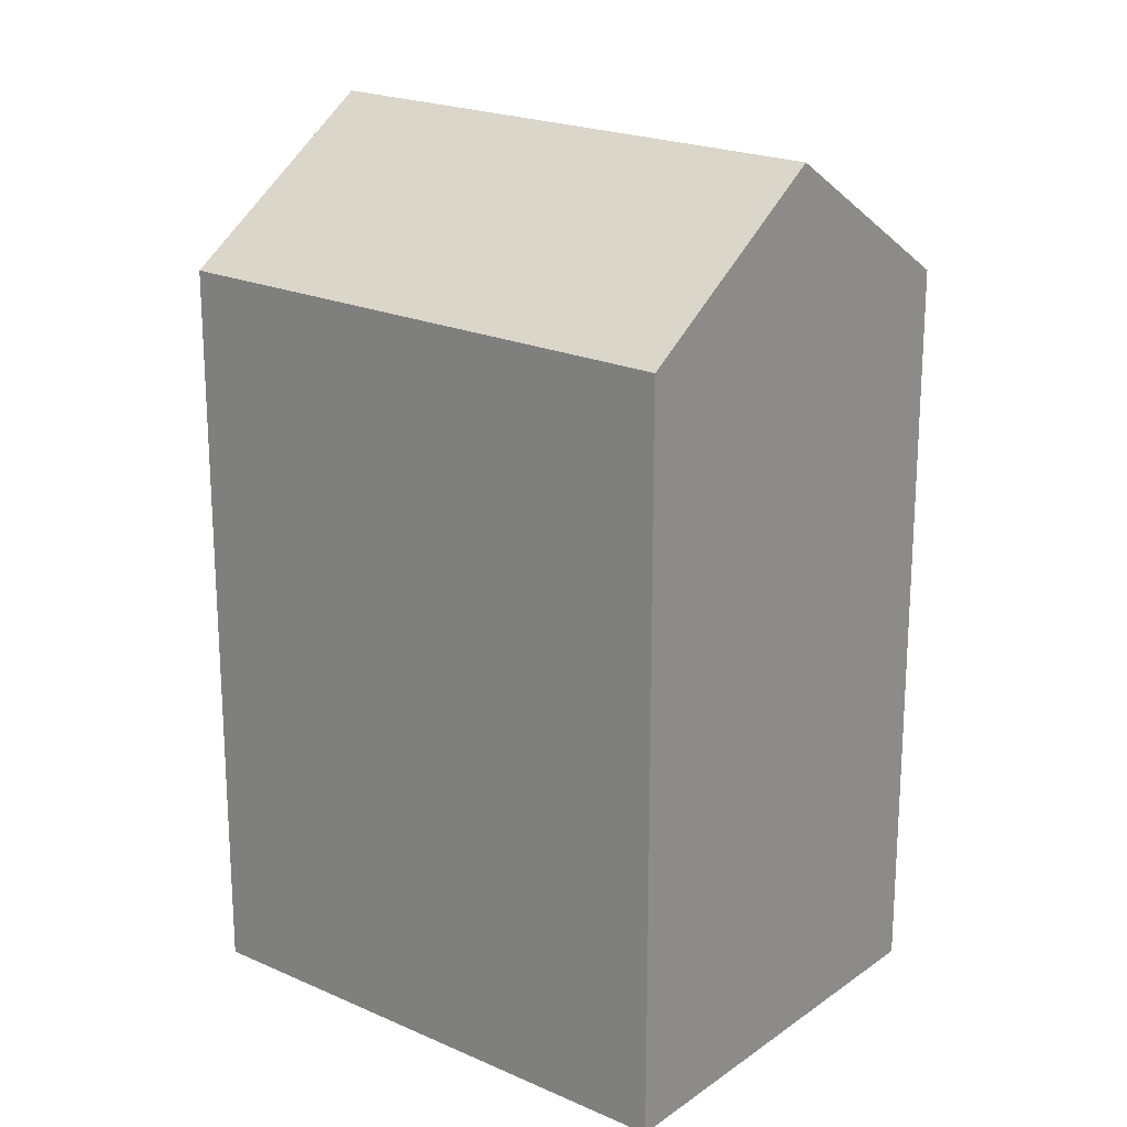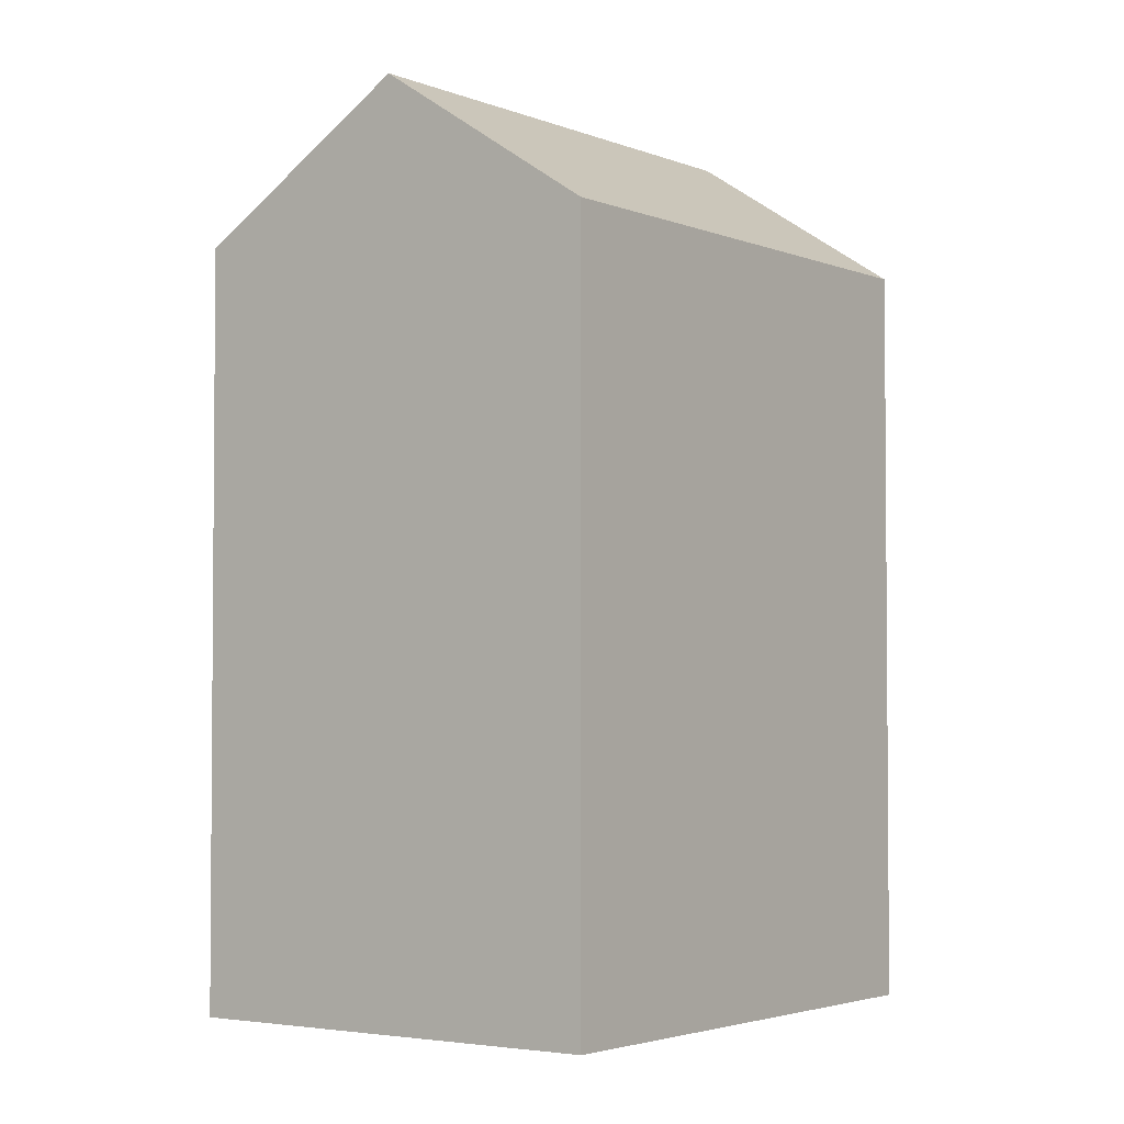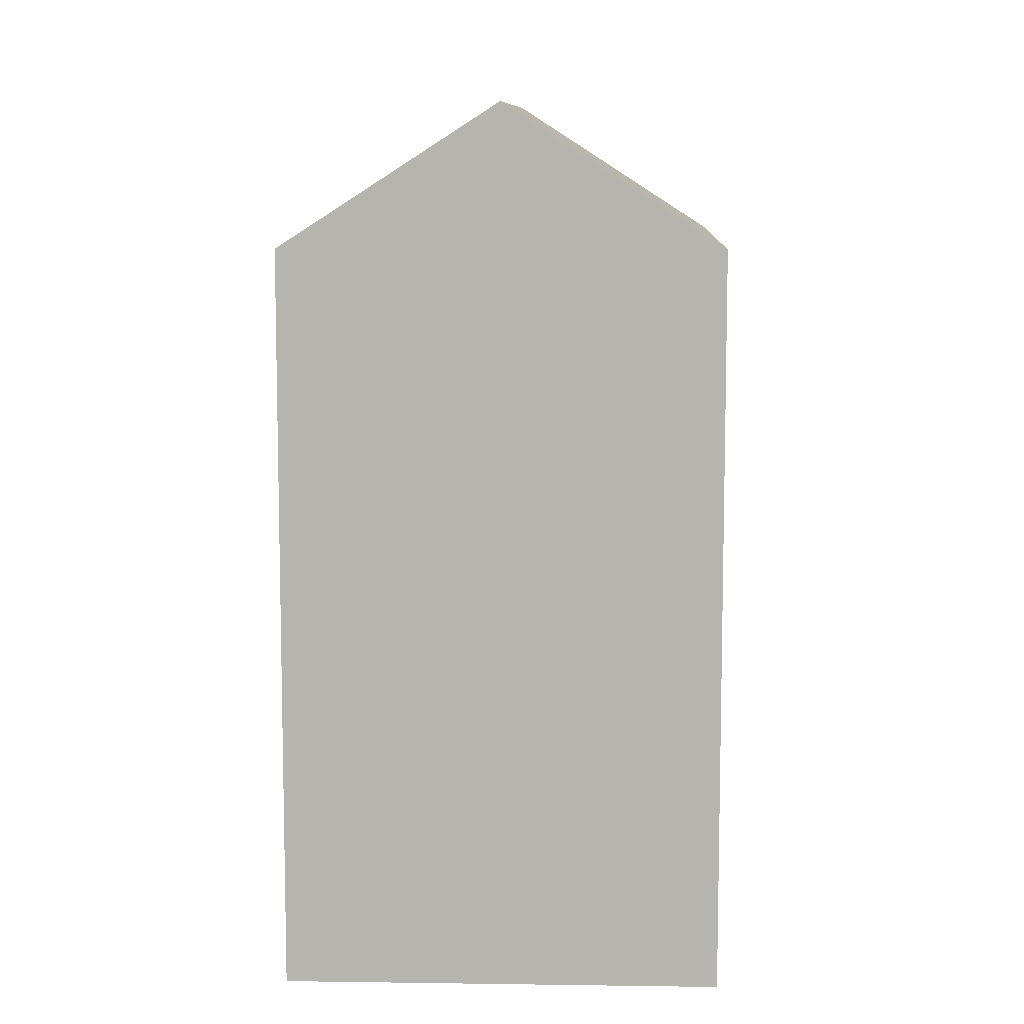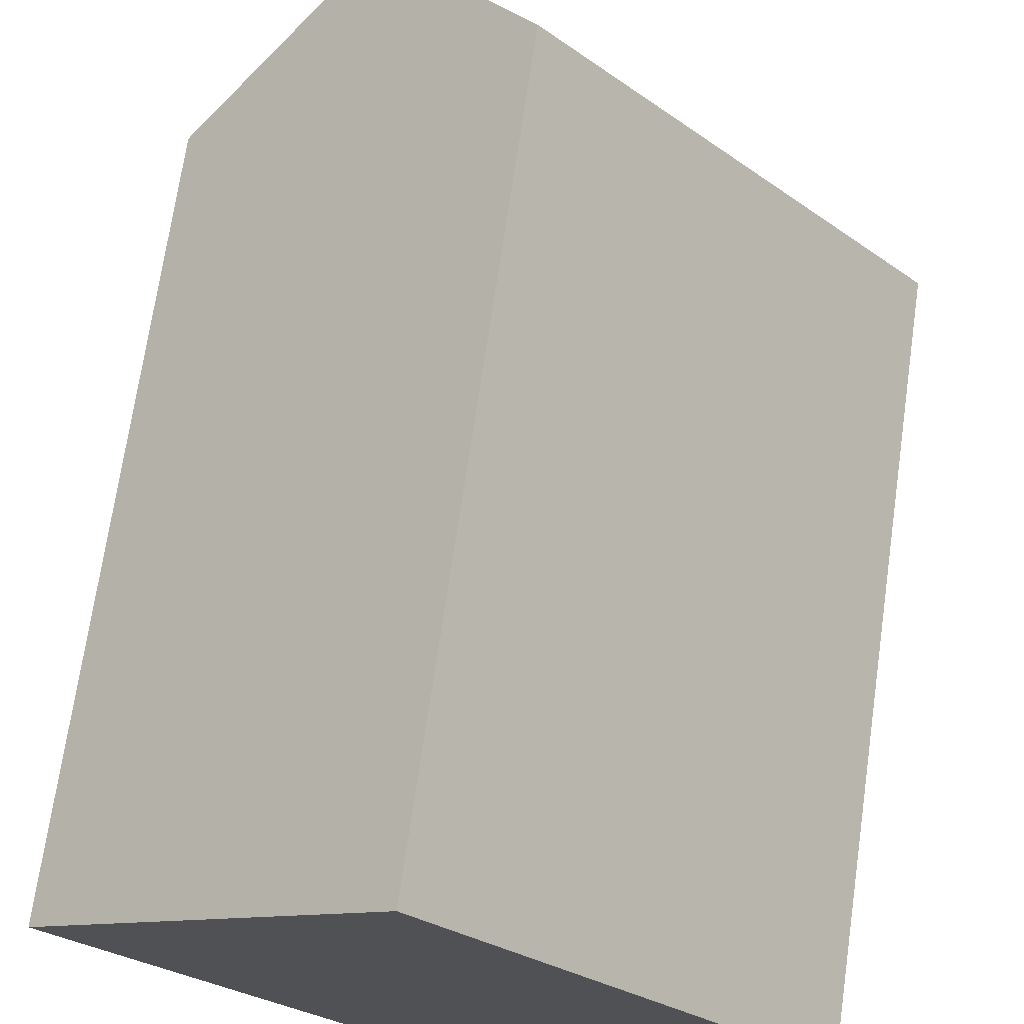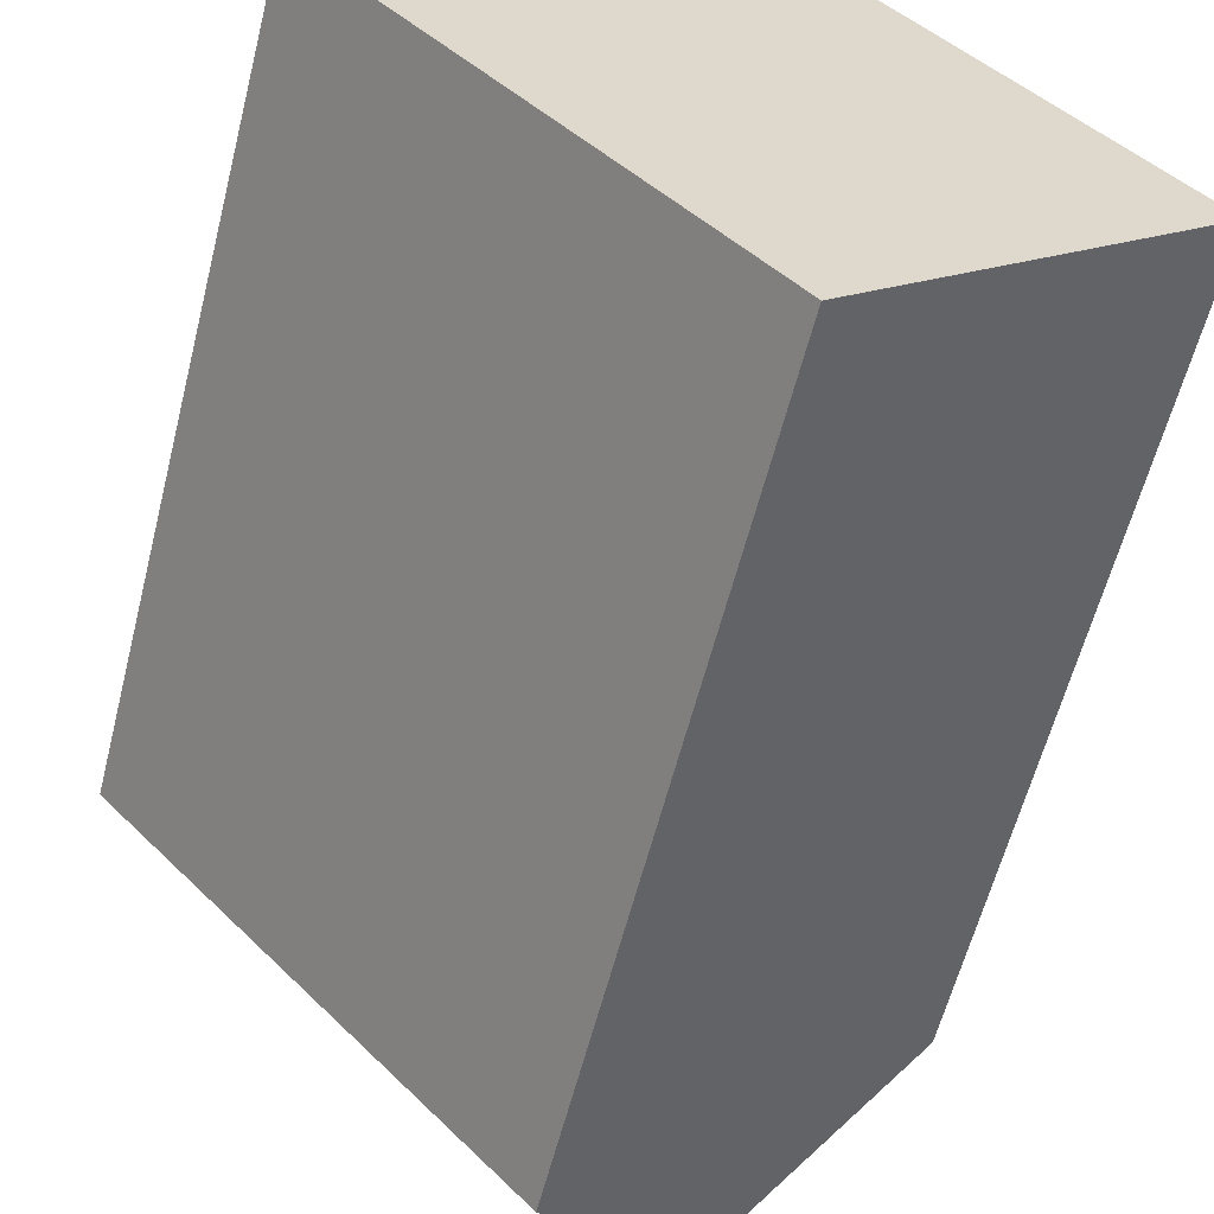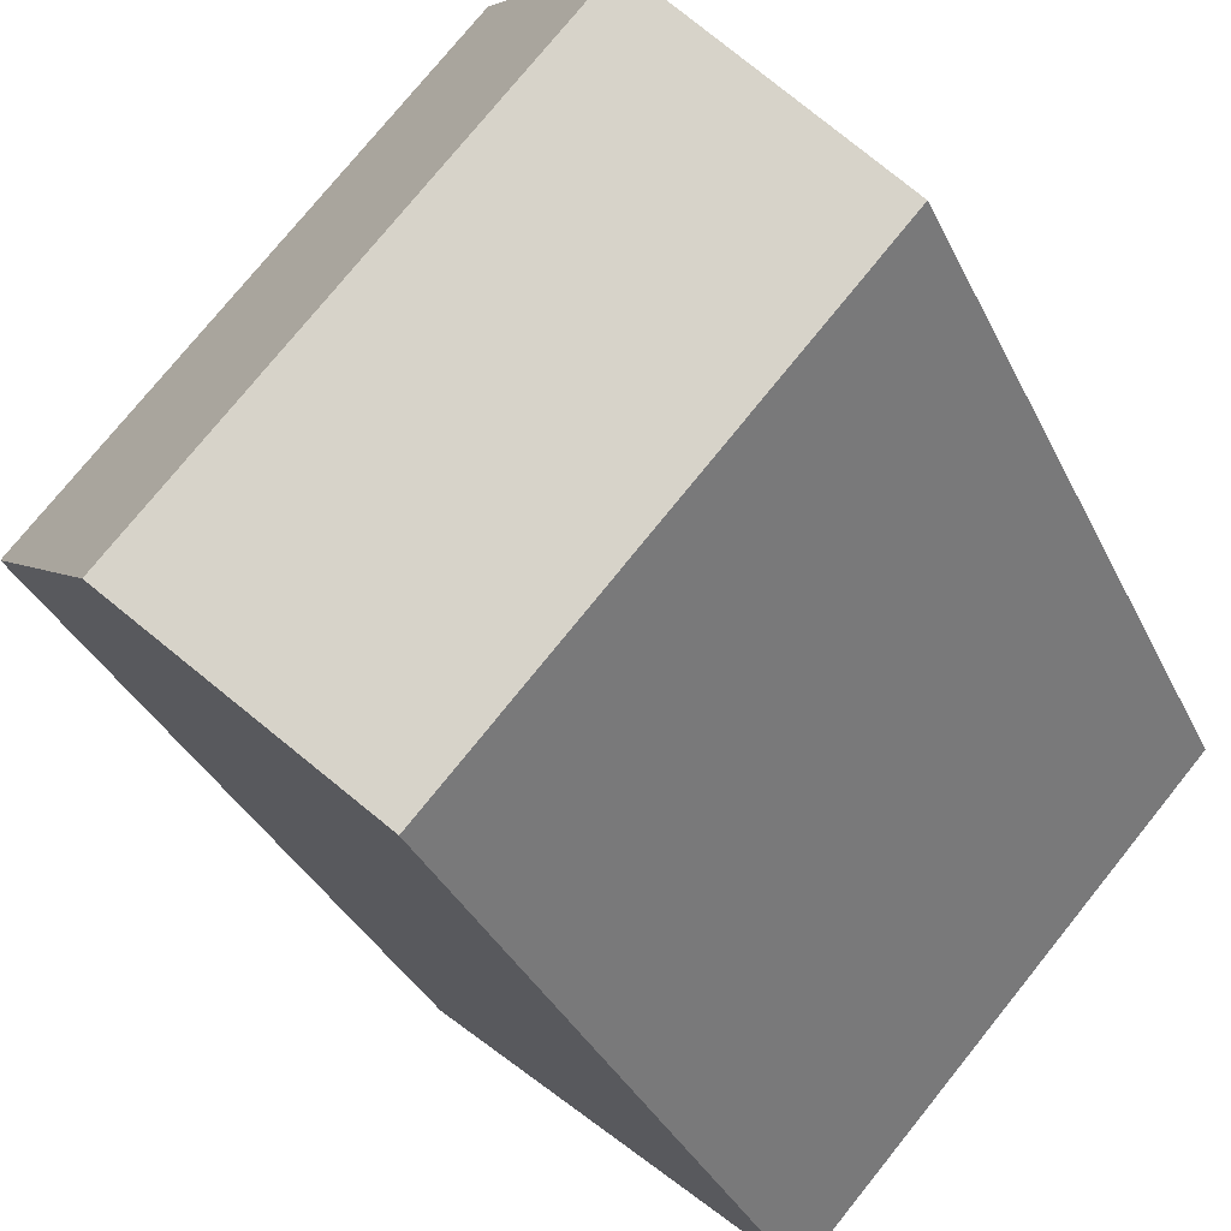
<metadata>
{"format":"obj","ext":"obj","renderer":"f3d","projection":"perspective","resolution":1024,"background":"white","views":[{"elev":21.0,"azim":-93.8,"up":"+Y"},{"elev":-3.0,"azim":173.5,"up":"+Y"},{"elev":9.2,"azim":-40.1,"up":"+Y"},{"elev":70.5,"azim":8.2,"up":"+Z"},{"elev":-59.3,"azim":-14.1,"up":"+Z"},{"elev":-34.0,"azim":-157.7,"up":"+Z"}]}
</metadata>
<code>
v  8.624 19.79 7.846
v  4.312 -2.402e-16 3.923
v  8.623 -4.805e-16 7.846
v  0 0 0
v  0.0004212 19.79 -0.0006271
v  4.312 23.54 3.922
v  9.826 19.79 -10.71
v  14.12 4.142e-16 -6.764
v  9.826 6.555e-16 -10.71
v  18.42 1.729e-16 -2.823
v  18.42 19.79 -2.823
v  14.12 23.54 -6.765
g defaultobject
f 1 2 3
f 2 1 4
f 4 1 5
f 5 1 6
f 7 8 9
f 8 7 10
f 10 7 11
f 11 7 12
f 5 9 4
f 9 5 7
f 10 1 3
f 1 10 11
f 2 10 3
f 10 2 4
f 10 4 8
f 8 4 9
f 7 6 12
f 6 7 5
f 12 1 11
f 1 12 6

</code>
